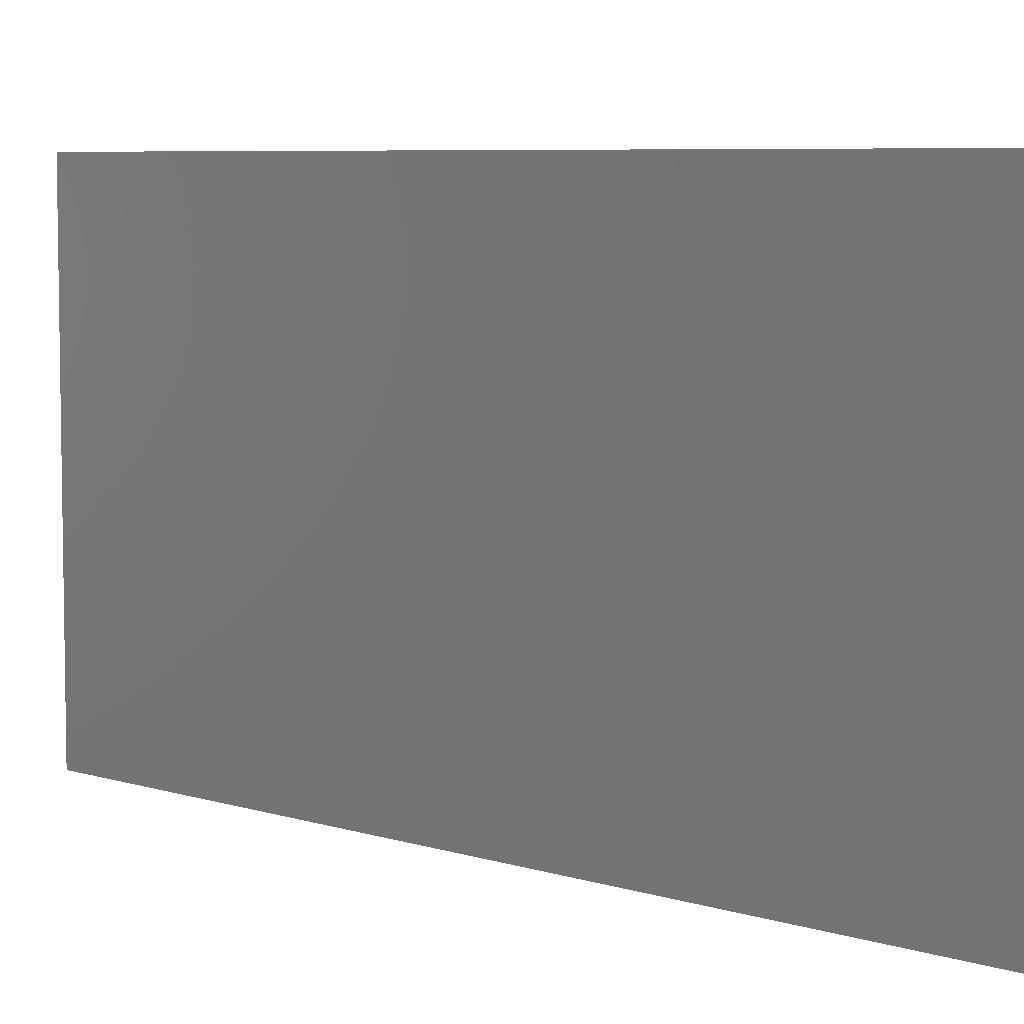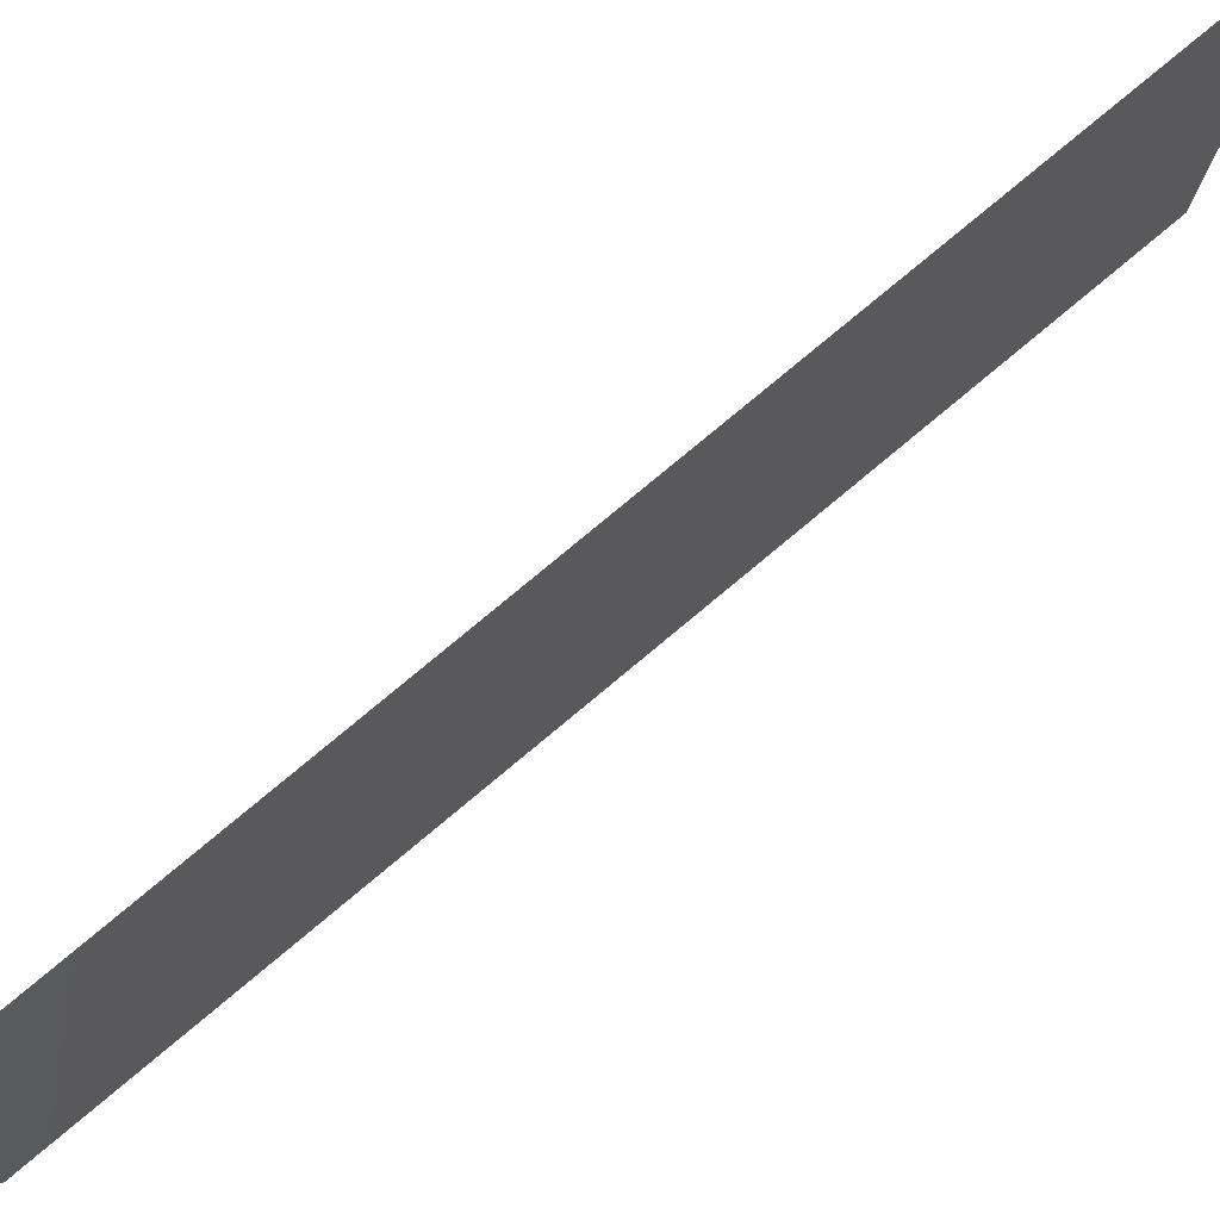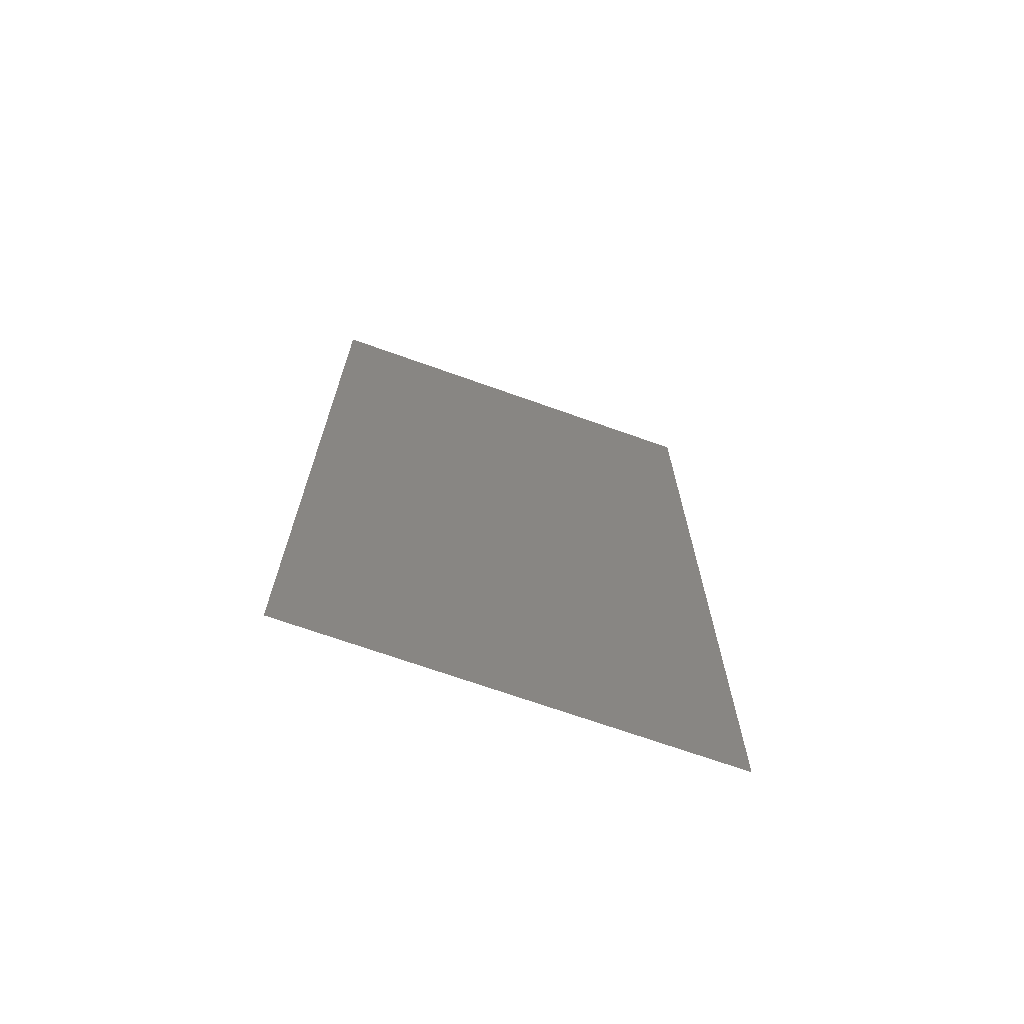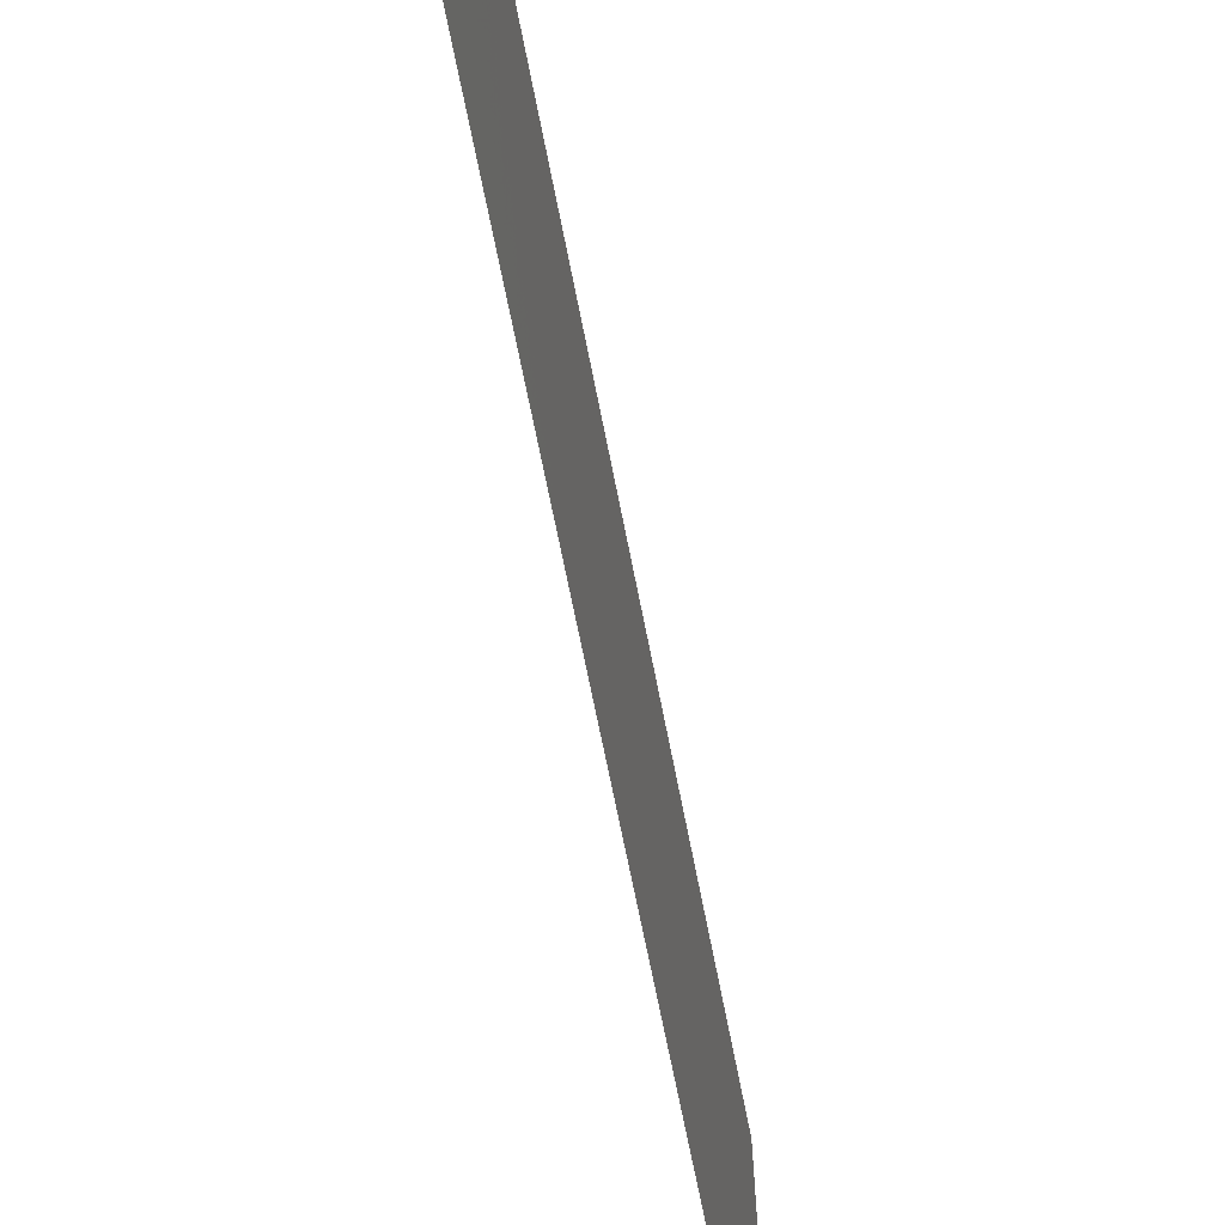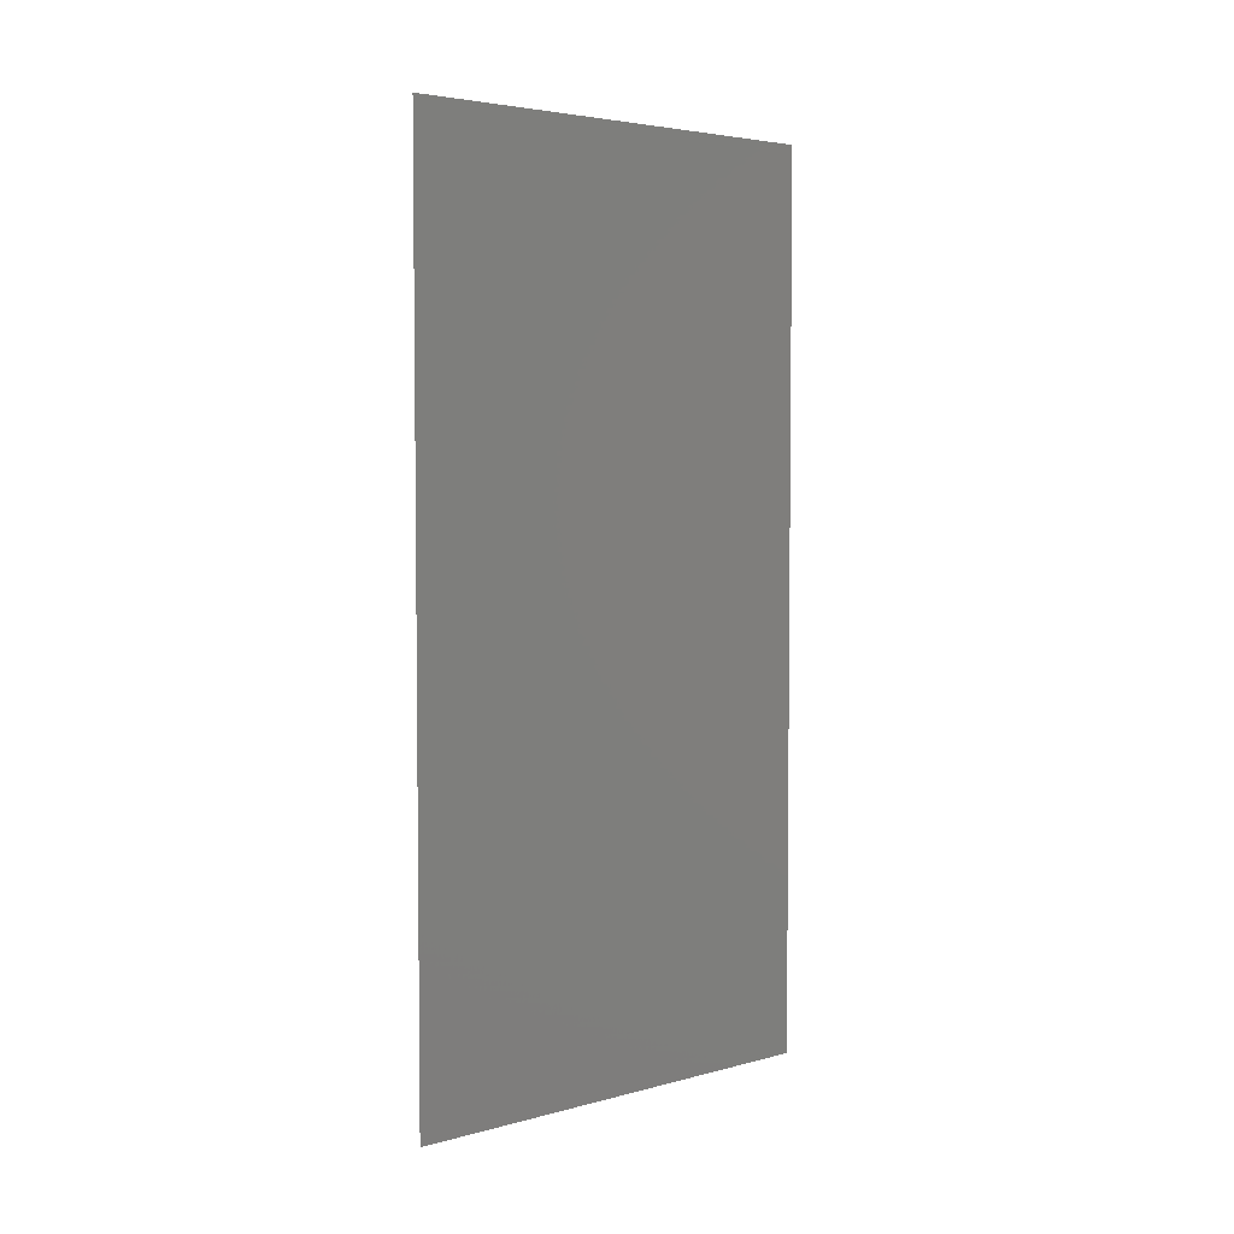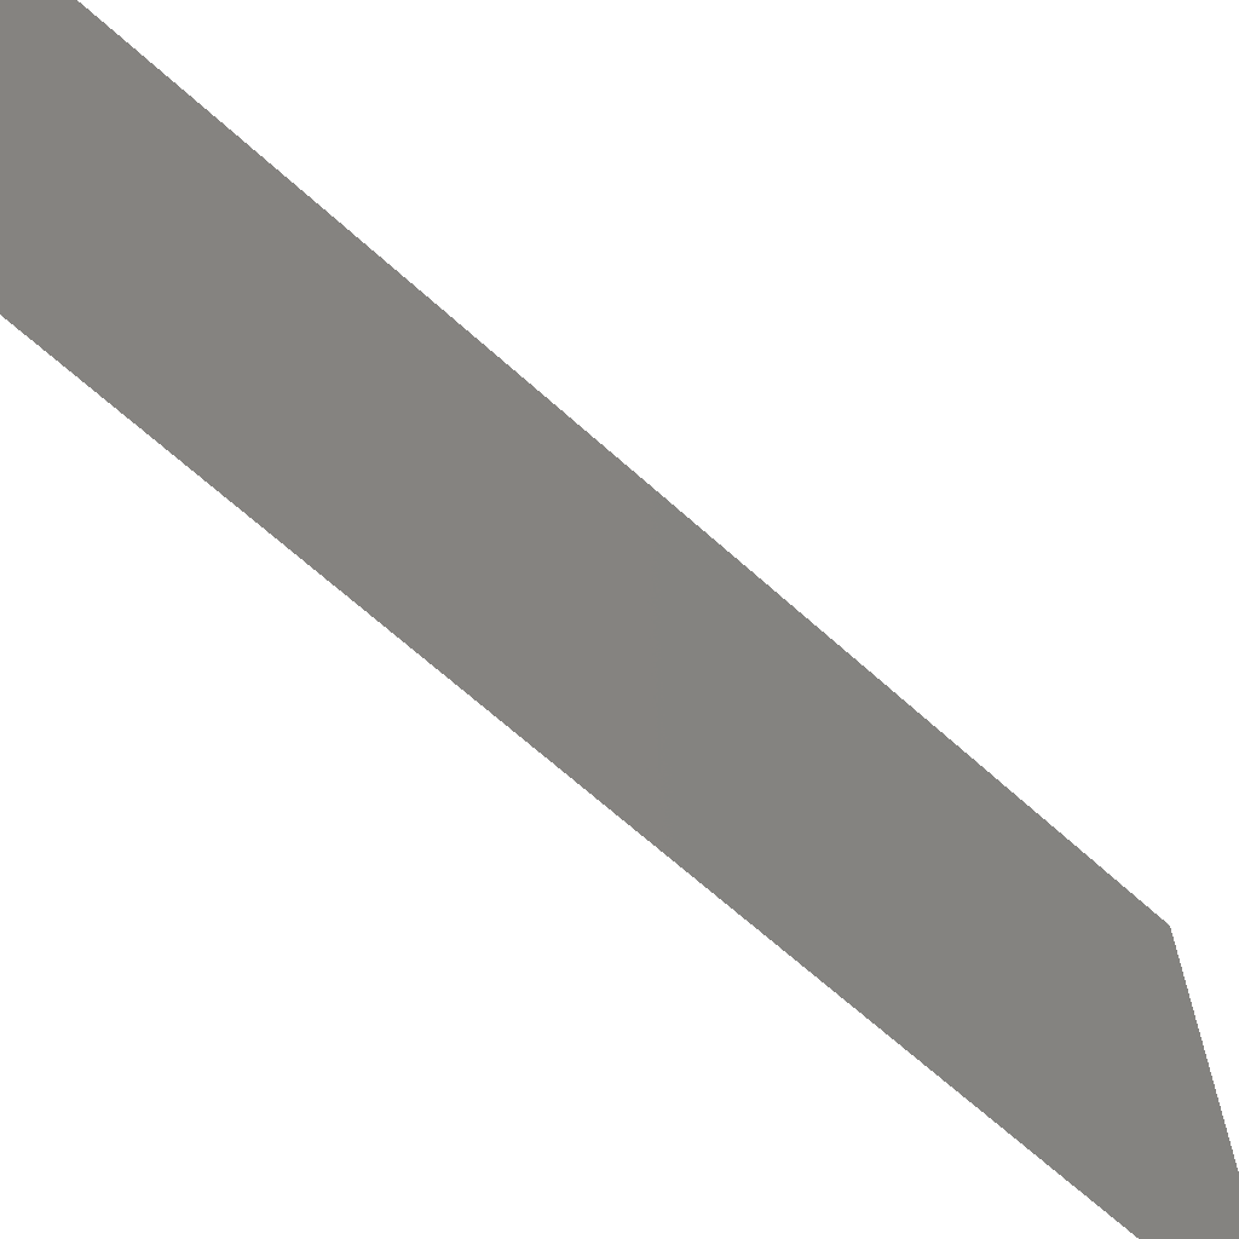
<metadata>
{"format":"stl","ext":"stl","renderer":"f3d","projection":"perspective","resolution":1024,"background":"white","views":[{"elev":6.4,"azim":-46.5,"up":"+Z"},{"elev":78.7,"azim":-129.8,"up":"+Z"},{"elev":-69.3,"azim":-109.7,"up":"+Y"},{"elev":-68.4,"azim":11.1,"up":"+Z"},{"elev":4.2,"azim":49.3,"up":"+Y"},{"elev":-66.0,"azim":-132.3,"up":"+Z"}]}
</metadata>
<code>
# stl→obj: 4 verts, 2 faces
v 0 0.05 0
v 0 0 0
v 0 0 0.025
v 0 0.05 0.025
f 1 2 3
f 1 3 4

</code>
